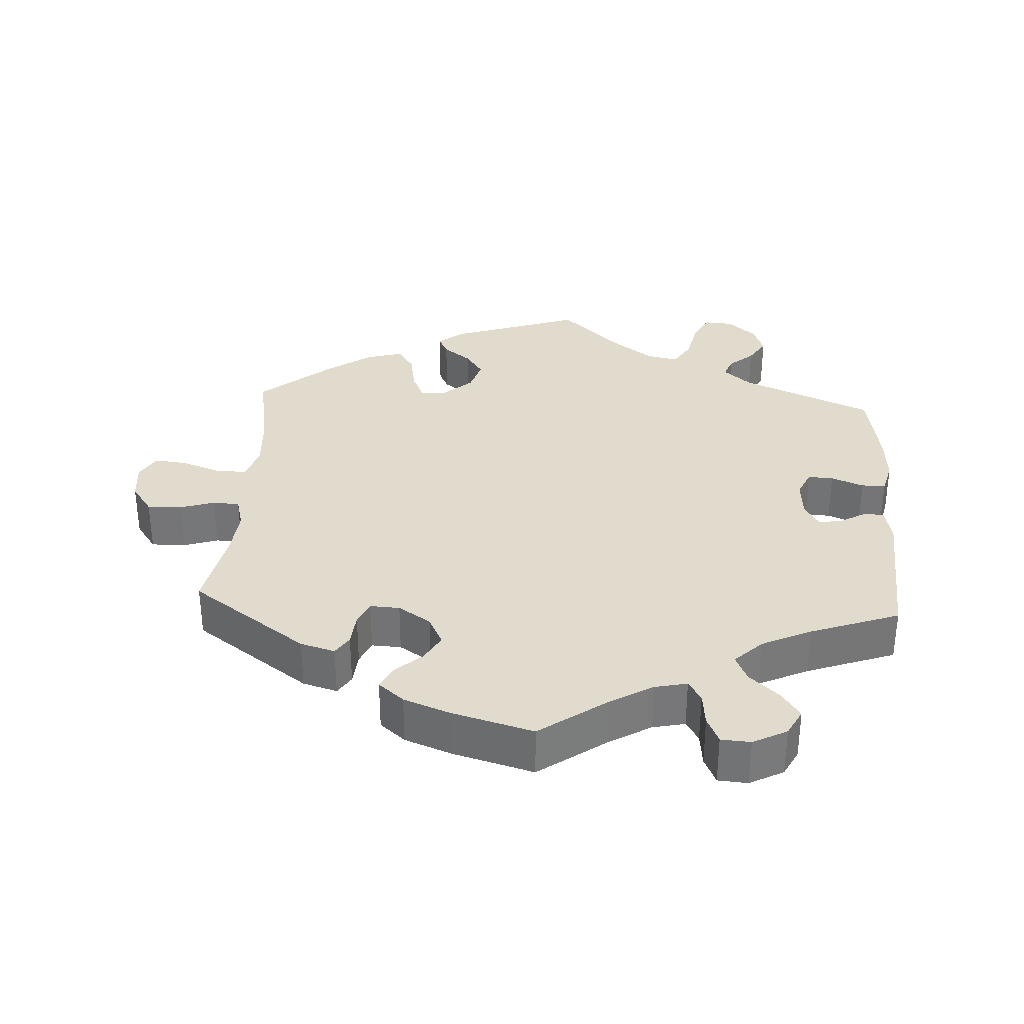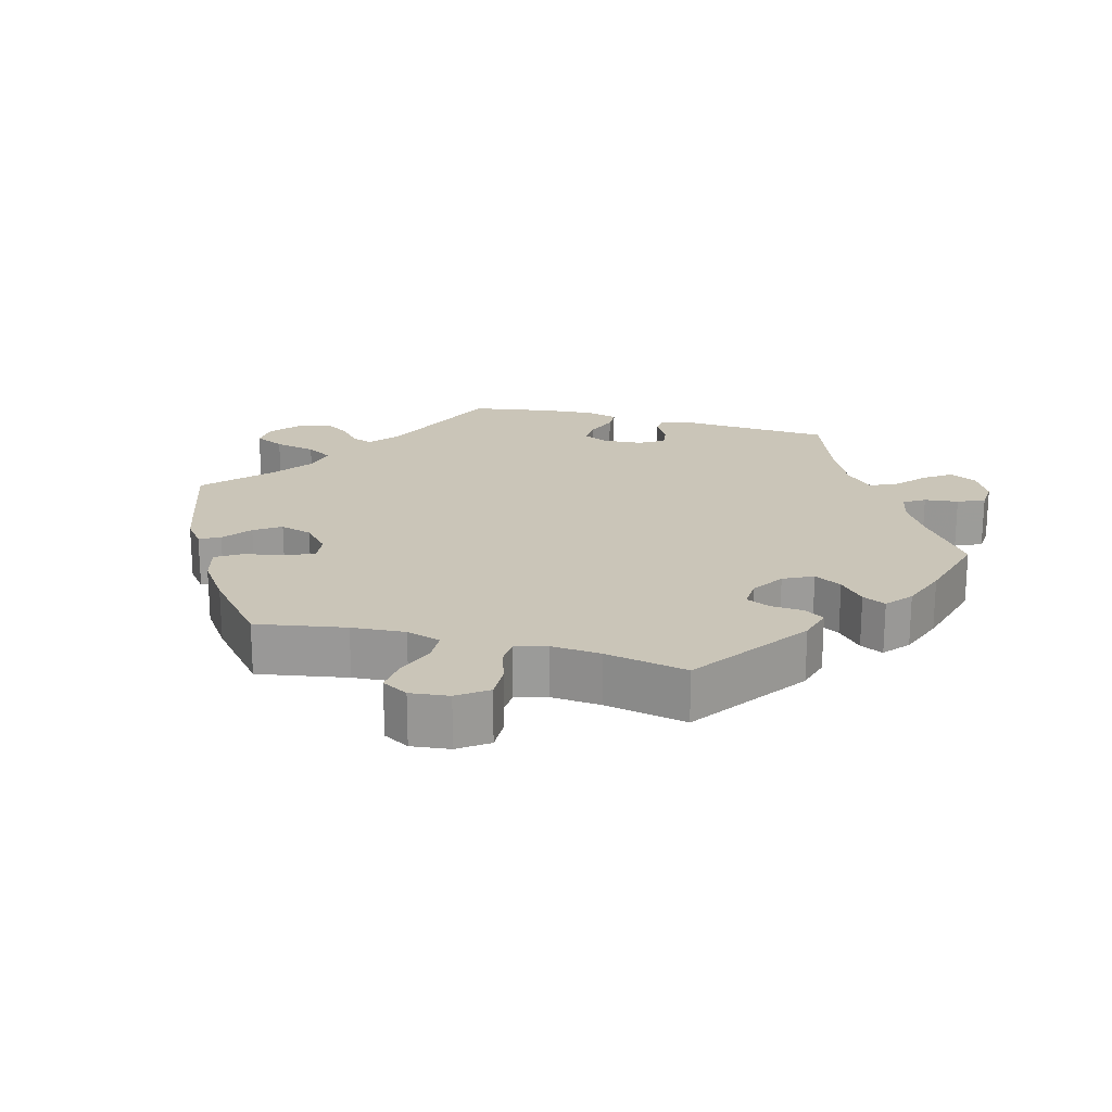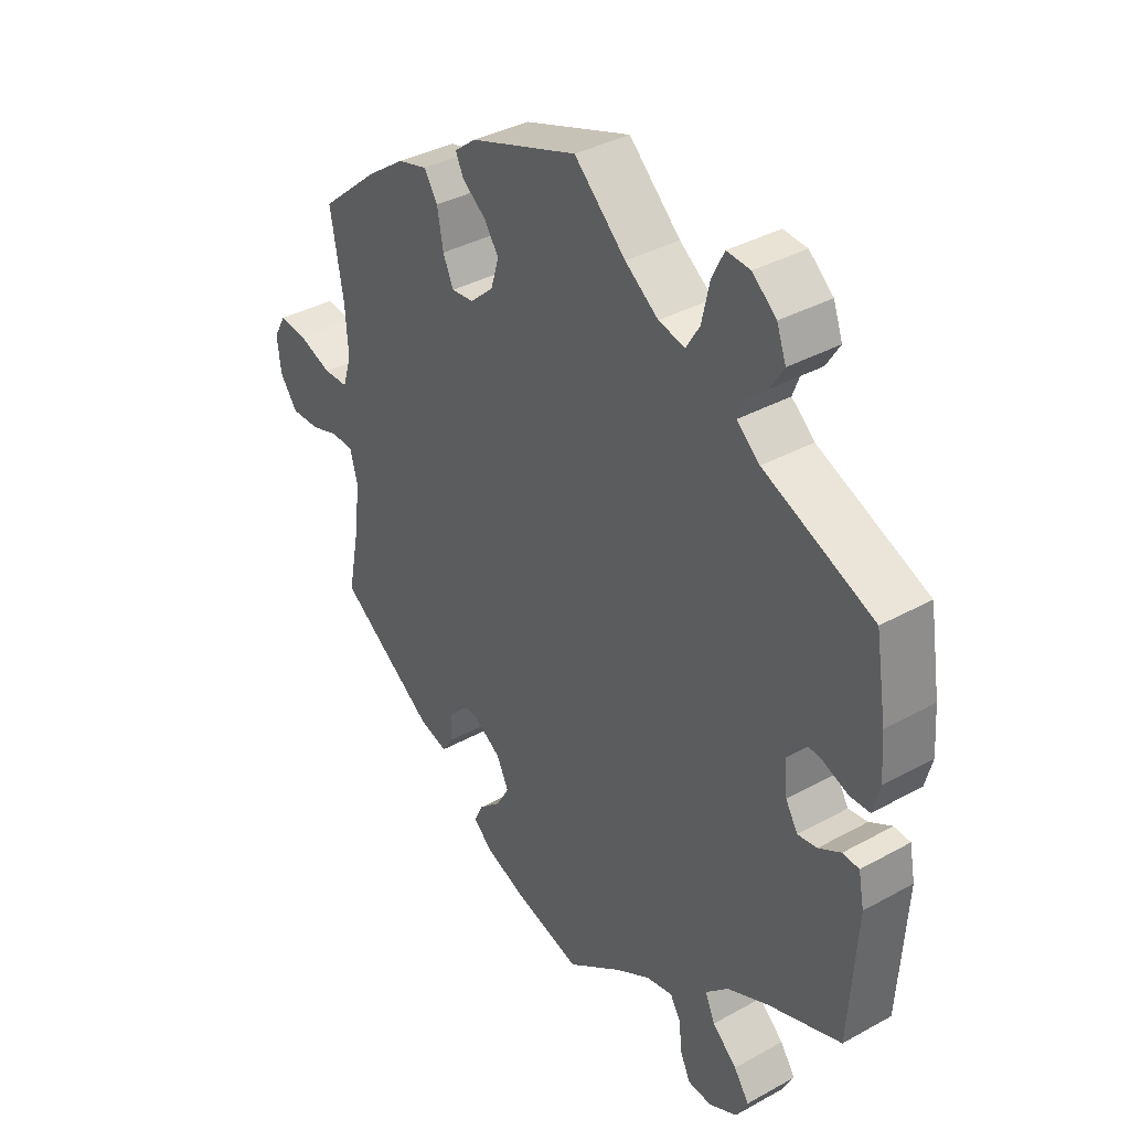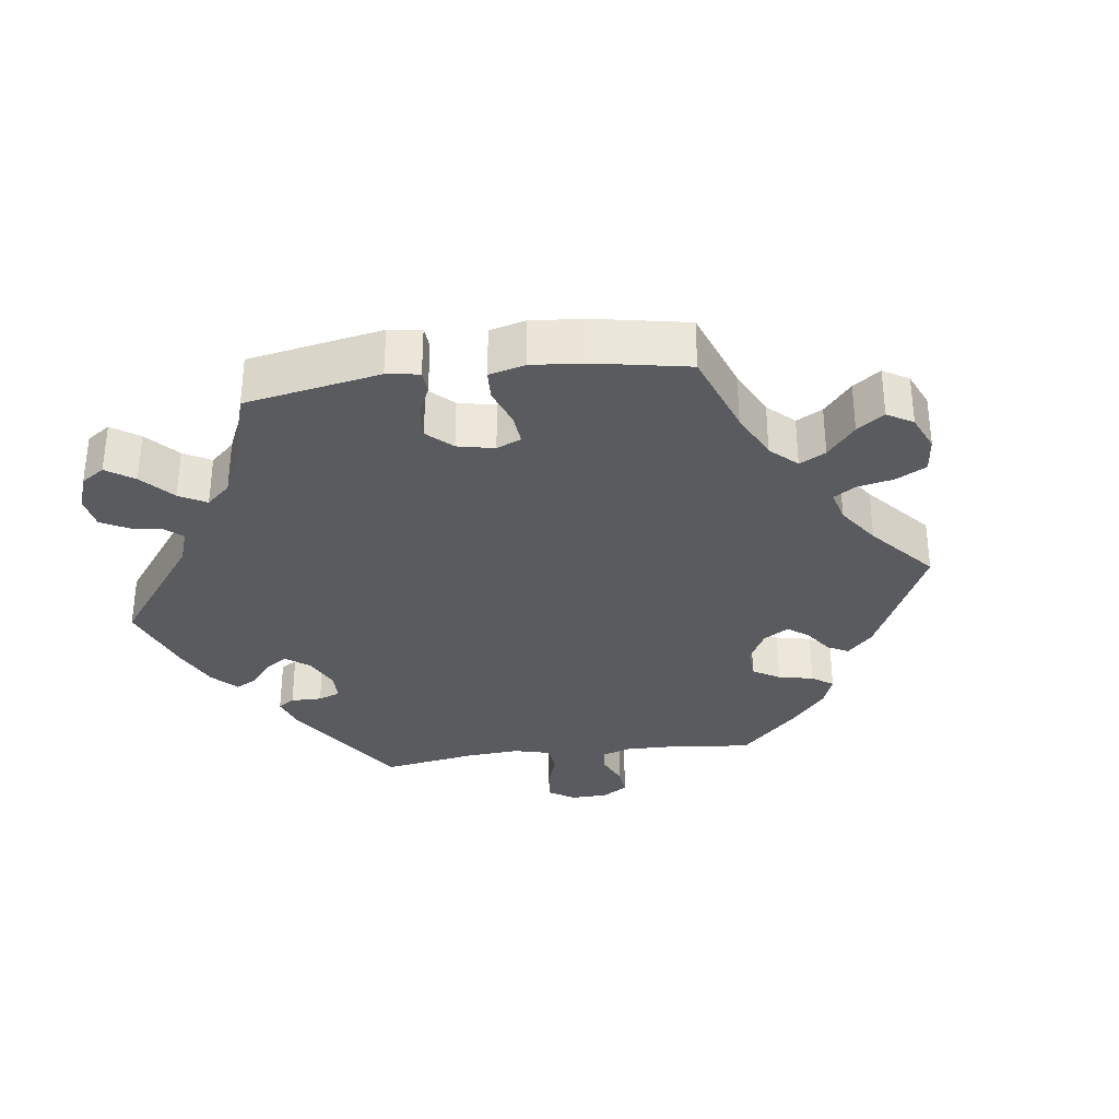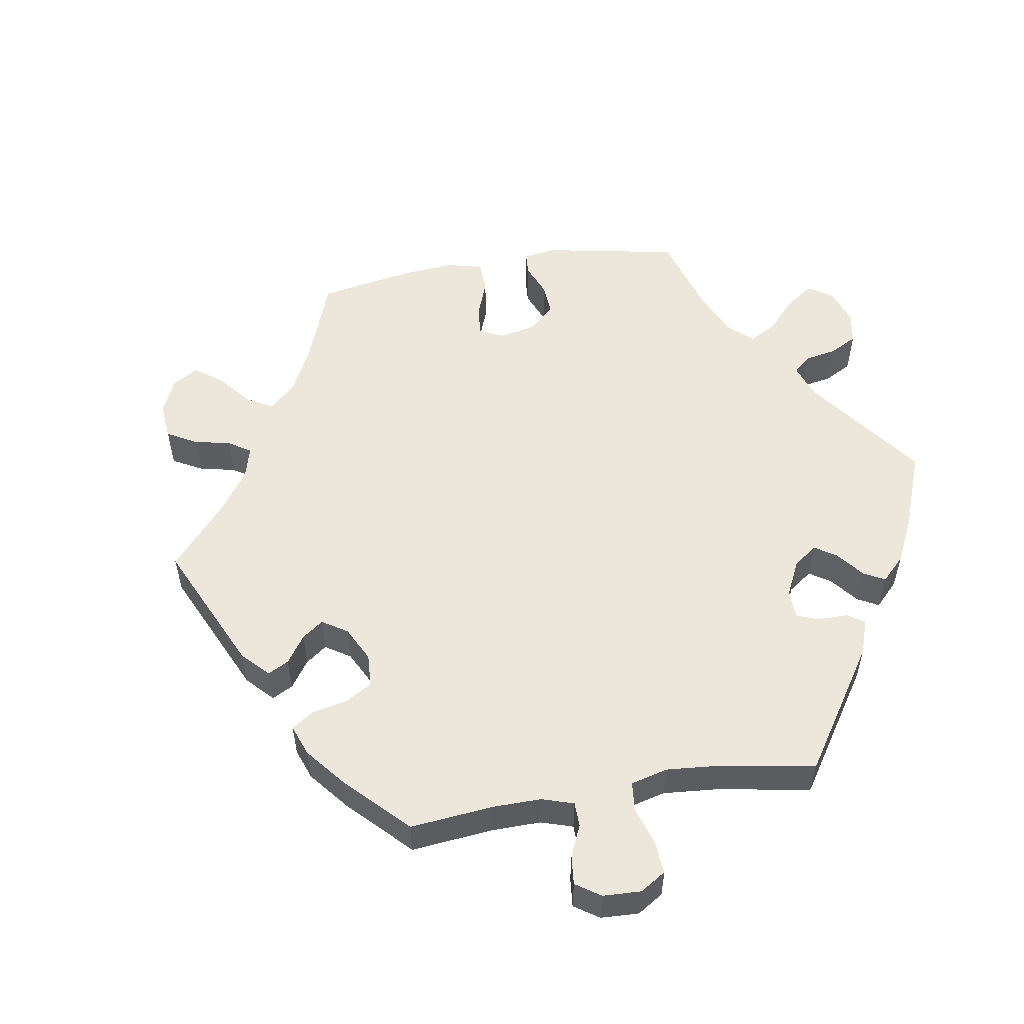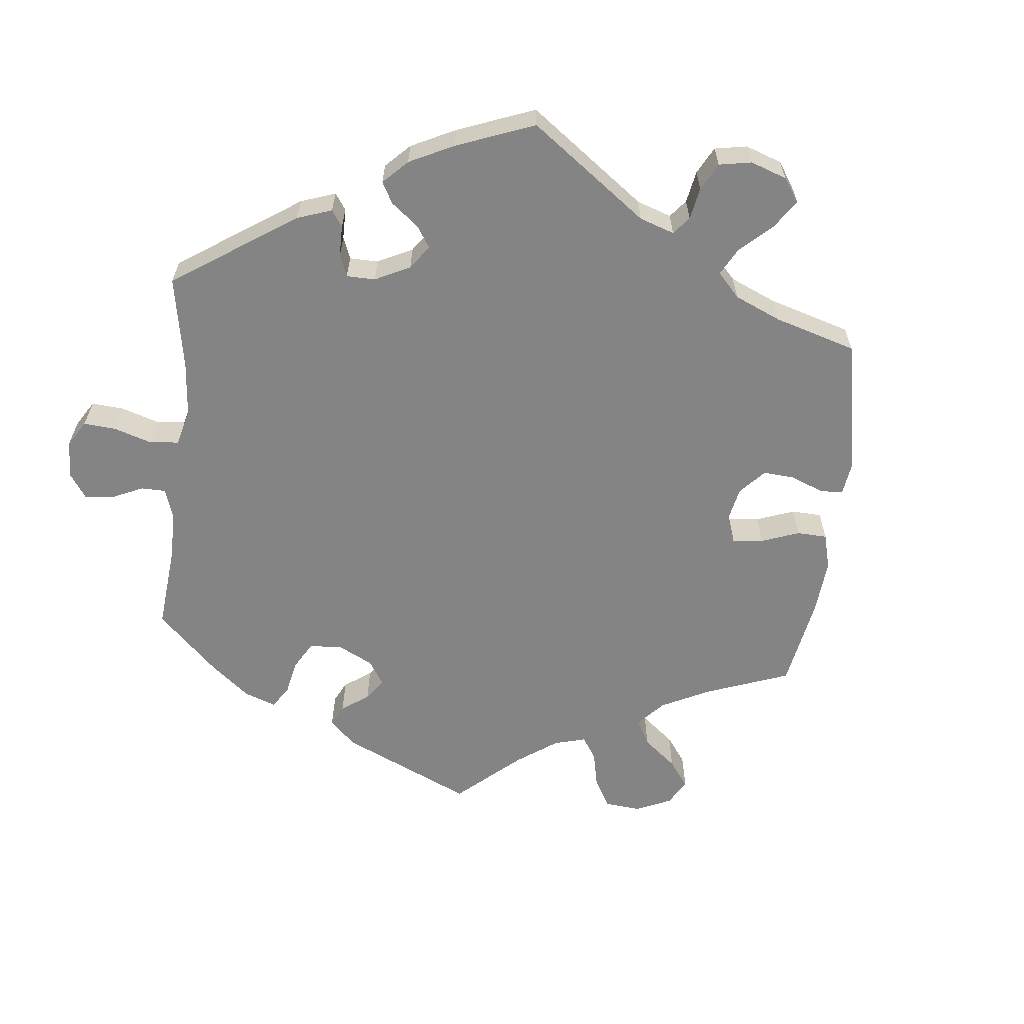
<metadata>
{"format":"obj","ext":"obj","renderer":"f3d","projection":"perspective","resolution":1024,"background":"white","views":[{"elev":33.2,"azim":-176.6,"up":"+Y"},{"elev":20.4,"azim":105.1,"up":"+Y"},{"elev":36.9,"azim":-125.6,"up":"+Z"},{"elev":-32.7,"azim":37.4,"up":"+Y"},{"elev":54.1,"azim":-159.5,"up":"+Y"},{"elev":-61.4,"azim":-66.1,"up":"+Y"}]}
</metadata>
<code>
v 0.479 0.07 0.163
v 0.474 0.07 0.087
v 0.489 0.07 0.038
v 0.531 0.07 0.037
v 0.588 0.07 0.058
v 0.635 0.07 0.063
v 0.656 0.07 0.026
v 0.65 0.07 -0.029
v 0.62 0.07 -0.071
v 0.571 0.07 -0.07
v 0.522 0.07 -0.054
v 0.484 0.07 -0.056
v 0.472 0.07 -0.101
v 0.478 0.07 -0.171
v 0.501 0.07 -0.288
v 0.336 0.07 -0.405
v 0.287 0.07 -0.419
v 0.269 0.07 -0.391
v 0.265 0.07 -0.344
v 0.25 0.07 -0.31
v 0.208 0.07 -0.312
v 0.162 0.07 -0.342
v 0.141 0.07 -0.384
v 0.163 0.07 -0.423
v 0.201 0.07 -0.457
v 0.217 0.07 -0.49
v 0.181 0.07 -0.52
v 0.115 0.07 -0.545
v 0 0.07 -0.577
v -0.096 0.07 -0.508
v -0.155 0.07 -0.473
v -0.201 0.07 -0.463
v -0.219 0.07 -0.493
v -0.224 0.07 -0.541
v -0.241 0.07 -0.579
v -0.283 0.07 -0.582
v -0.331 0.07 -0.557
v -0.351 0.07 -0.519
v -0.325 0.07 -0.481
v -0.283 0.07 -0.443
v -0.266 0.07 -0.405
v -0.305 0.07 -0.367
v -0.375 0.07 -0.334
v -0.501 0.07 -0.288
v -0.514 0.07 -0.079
v -0.504 0.07 -0.028
v -0.476 0.07 -0.026
v -0.438 0.07 -0.048
v -0.405 0.07 -0.053
v -0.384 0.07 -0.018
v -0.38 0.07 0.037
v -0.397 0.07 0.075
v -0.433 0.07 0.073
v -0.479 0.07 0.055
v -0.513 0.07 0.056
v -0.525 0.07 0.102
v -0.52 0.07 0.172
v -0.501 0.07 0.289
v -0.314 0.07 0.37
v -0.275 0.07 0.404
v -0.286 0.07 0.434
v -0.321 0.07 0.464
v -0.344 0.07 0.501
v -0.328 0.07 0.545
v -0.287 0.07 0.58
v -0.247 0.07 0.583
v -0.226 0.07 0.54
v -0.213 0.07 0.481
v -0.19 0.07 0.443
v -0.145 0.07 0.453
v -0.088 0.07 0.495
v 0 0.07 0.578
v 0.184 0.07 0.514
v 0.221 0.07 0.485
v 0.207 0.07 0.456
v 0.167 0.07 0.425
v 0.142 0.07 0.388
v 0.156 0.07 0.342
v 0.196 0.07 0.306
v 0.234 0.07 0.302
v 0.252 0.07 0.342
v 0.262 0.07 0.399
v 0.285 0.07 0.435
v 0.336 0.07 0.421
v 0.4 0.07 0.376
v 0.501 0.07 0.29
v 0.479 0 0.163
v 0.474 0 0.087
v 0.489 0 0.038
v 0.531 0 0.037
v 0.588 0 0.058
v 0.635 0 0.063
v 0.656 0 0.026
v 0.65 0 -0.029
v 0.62 0 -0.071
v 0.571 0 -0.07
v 0.522 0 -0.054
v 0.484 0 -0.056
v 0.472 0 -0.101
v 0.478 0 -0.171
v 0.501 0 -0.288
v 0.336 0 -0.405
v 0.287 0 -0.419
v 0.269 0 -0.391
v 0.265 0 -0.344
v 0.25 0 -0.31
v 0.208 0 -0.312
v 0.162 0 -0.342
v 0.141 0 -0.384
v 0.163 0 -0.423
v 0.201 0 -0.457
v 0.217 0 -0.49
v 0.181 0 -0.52
v 0.115 0 -0.545
v 0 0 -0.577
v -0.096 0 -0.508
v -0.155 0 -0.473
v -0.201 0 -0.463
v -0.219 0 -0.493
v -0.224 0 -0.541
v -0.241 0 -0.579
v -0.283 0 -0.582
v -0.331 0 -0.557
v -0.351 0 -0.519
v -0.325 0 -0.481
v -0.283 0 -0.443
v -0.266 0 -0.405
v -0.305 0 -0.367
v -0.375 0 -0.334
v -0.501 0 -0.288
v -0.514 0 -0.079
v -0.504 0 -0.028
v -0.476 0 -0.026
v -0.438 0 -0.048
v -0.405 0 -0.053
v -0.384 0 -0.018
v -0.38 0 0.037
v -0.397 0 0.075
v -0.433 0 0.073
v -0.479 0 0.055
v -0.513 0 0.056
v -0.525 0 0.102
v -0.52 0 0.172
v -0.501 0 0.289
v -0.314 0 0.37
v -0.275 0 0.404
v -0.286 0 0.434
v -0.321 0 0.464
v -0.344 0 0.501
v -0.328 0 0.545
v -0.287 0 0.58
v -0.247 0 0.583
v -0.226 0 0.54
v -0.213 0 0.481
v -0.19 0 0.443
v -0.145 0 0.453
v -0.088 0 0.495
v 0 0 0.578
v 0.184 0 0.514
v 0.221 0 0.485
v 0.207 0 0.456
v 0.167 0 0.425
v 0.142 0 0.388
v 0.156 0 0.342
v 0.196 0 0.306
v 0.234 0 0.302
v 0.252 0 0.342
v 0.262 0 0.399
v 0.285 0 0.435
v 0.336 0 0.421
v 0.4 0 0.376
v 0.501 0 0.29
f 85 86 1
f 84 85 1 2
f 81 82 83 84
f 80 81 84 2
f 79 80 2 3
f 78 79 3
f 73 74 75 76
f 71 72 73 76
f 70 71 76 77
f 69 70 77 78
f 65 66 67 68
f 65 68 69
f 64 65 69
f 61 62 63 64
f 61 64 69
f 60 61 69 78
f 56 57 58 59
f 53 54 55 56
f 52 53 56 59
f 51 52 59 60
f 45 46 47 48
f 43 44 45 48
f 42 43 48 49
f 41 42 49 50
f 37 38 39 40
f 37 40 41
f 36 37 41
f 33 34 35 36
f 32 33 36 41
f 31 32 41 50
f 27 28 29 30
f 24 25 26 27
f 23 24 27 30
f 22 23 30 31
f 16 17 18 19
f 14 15 16 19
f 13 14 19 20
f 12 13 20 21
f 8 9 10 11
f 8 11 12
f 7 8 12
f 4 5 6 7
f 3 4 7 12
f 50 51 60 78
f 22 31 50 78
f 21 22 78
f 3 12 21 78
f 87 172 171
f 88 87 171 170
f 170 169 168 167
f 88 170 167 166
f 89 88 166 165
f 89 165 164
f 162 161 160 159
f 162 159 158 157
f 163 162 157 156
f 164 163 156 155
f 154 153 152 151
f 155 154 151
f 155 151 150
f 150 149 148 147
f 155 150 147
f 164 155 147 146
f 145 144 143 142
f 142 141 140 139
f 145 142 139 138
f 146 145 138 137
f 134 133 132 131
f 134 131 130 129
f 135 134 129 128
f 136 135 128 127
f 126 125 124 123
f 127 126 123
f 127 123 122
f 122 121 120 119
f 127 122 119 118
f 136 127 118 117
f 116 115 114 113
f 113 112 111 110
f 116 113 110 109
f 117 116 109 108
f 105 104 103 102
f 105 102 101 100
f 106 105 100 99
f 107 106 99 98
f 97 96 95 94
f 98 97 94
f 98 94 93
f 93 92 91 90
f 98 93 90 89
f 164 146 137 136
f 164 136 117 108
f 164 108 107
f 164 107 98 89
f 1 87 88 2
f 2 88 89 3
f 3 89 90 4
f 4 90 91 5
f 5 91 92 6
f 6 92 93 7
f 7 93 94 8
f 8 94 95 9
f 9 95 96 10
f 10 96 97 11
f 11 97 98 12
f 12 98 99 13
f 13 99 100 14
f 14 100 101 15
f 15 101 102 16
f 16 102 103 17
f 17 103 104 18
f 18 104 105 19
f 19 105 106 20
f 20 106 107 21
f 21 107 108 22
f 22 108 109 23
f 23 109 110 24
f 24 110 111 25
f 25 111 112 26
f 26 112 113 27
f 27 113 114 28
f 28 114 115 29
f 29 115 116 30
f 30 116 117 31
f 31 117 118 32
f 32 118 119 33
f 33 119 120 34
f 34 120 121 35
f 35 121 122 36
f 36 122 123 37
f 37 123 124 38
f 38 124 125 39
f 39 125 126 40
f 40 126 127 41
f 41 127 128 42
f 42 128 129 43
f 43 129 130 44
f 44 130 131 45
f 45 131 132 46
f 46 132 133 47
f 47 133 134 48
f 48 134 135 49
f 49 135 136 50
f 50 136 137 51
f 51 137 138 52
f 52 138 139 53
f 53 139 140 54
f 54 140 141 55
f 55 141 142 56
f 56 142 143 57
f 57 143 144 58
f 58 144 145 59
f 59 145 146 60
f 60 146 147 61
f 61 147 148 62
f 62 148 149 63
f 63 149 150 64
f 64 150 151 65
f 65 151 152 66
f 66 152 153 67
f 67 153 154 68
f 68 154 155 69
f 69 155 156 70
f 70 156 157 71
f 71 157 158 72
f 72 158 159 73
f 73 159 160 74
f 74 160 161 75
f 75 161 162 76
f 76 162 163 77
f 77 163 164 78
f 78 164 165 79
f 79 165 166 80
f 80 166 167 81
f 81 167 168 82
f 82 168 169 83
f 83 169 170 84
f 84 170 171 85
f 85 171 172 86
f 86 172 87 1

</code>
